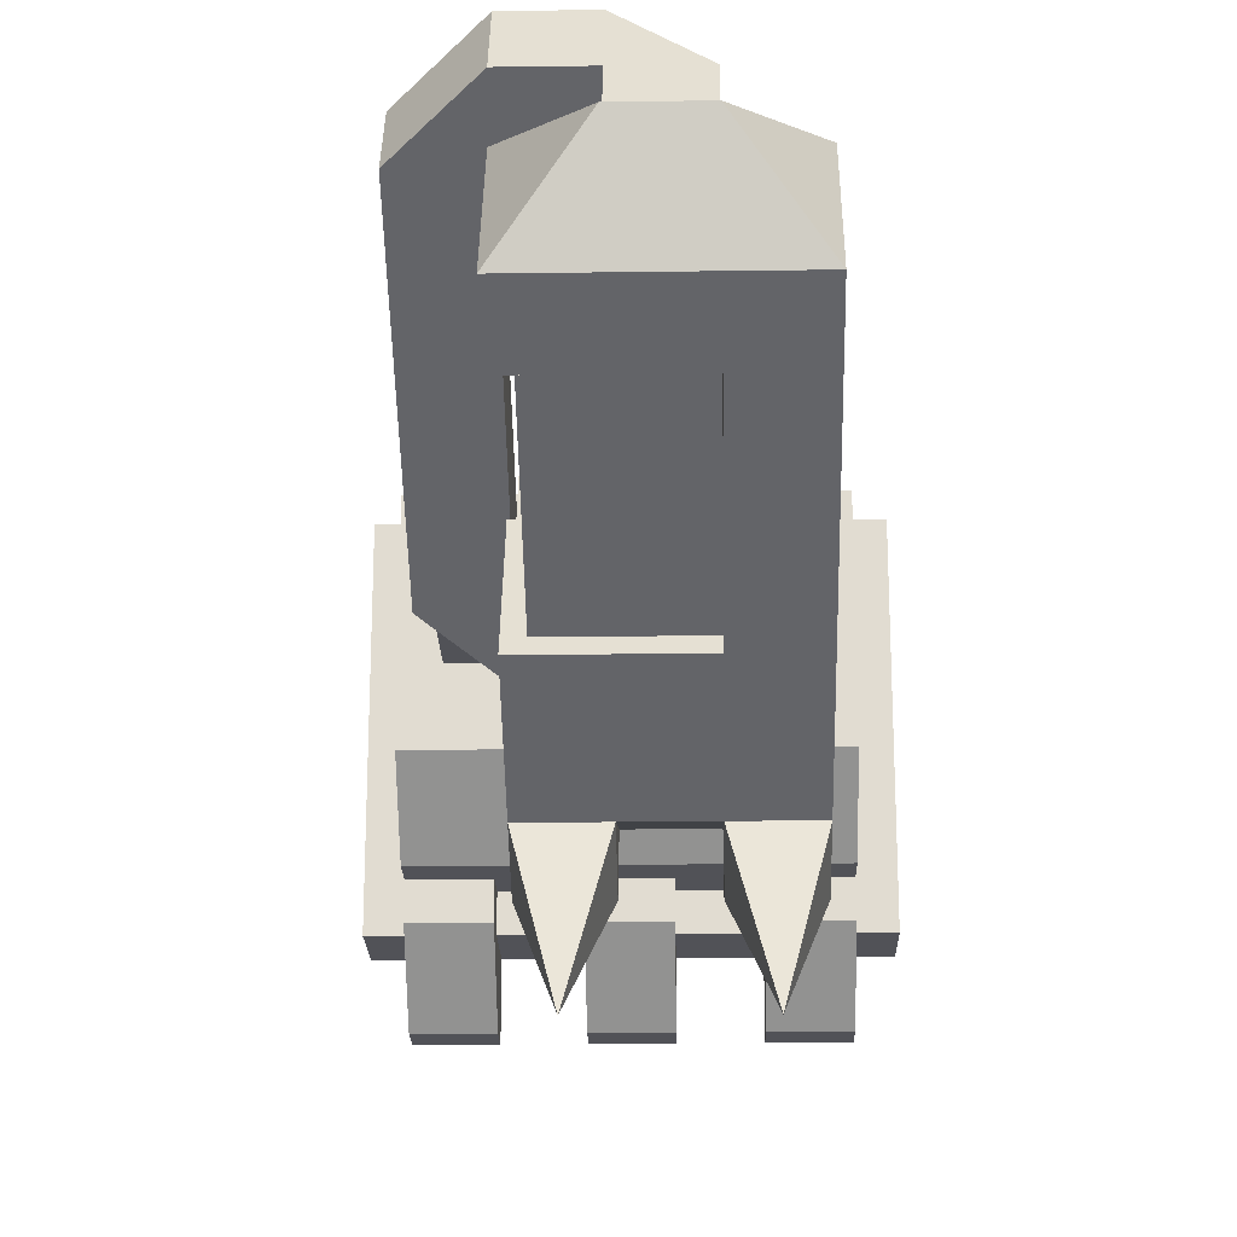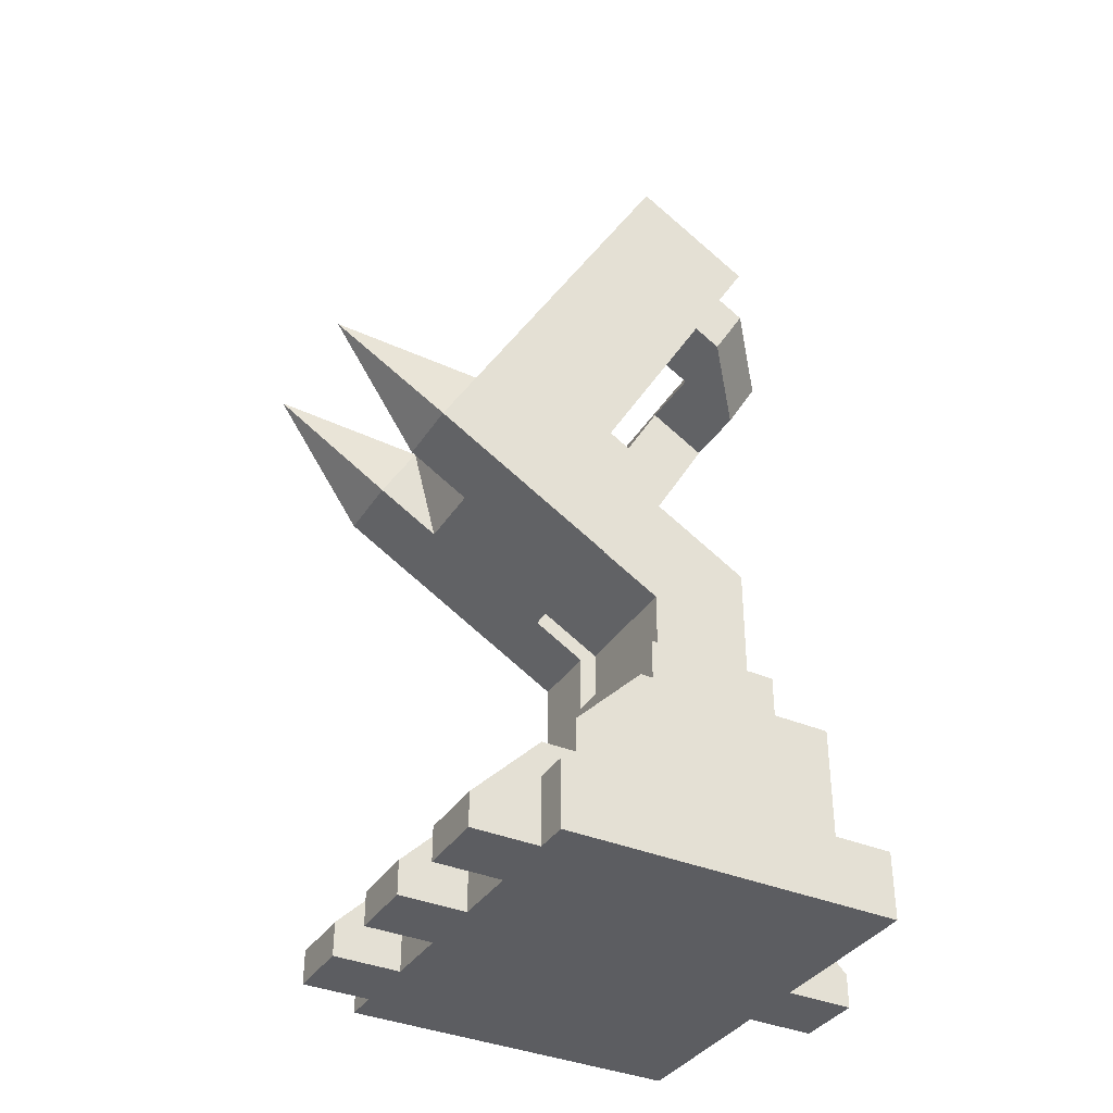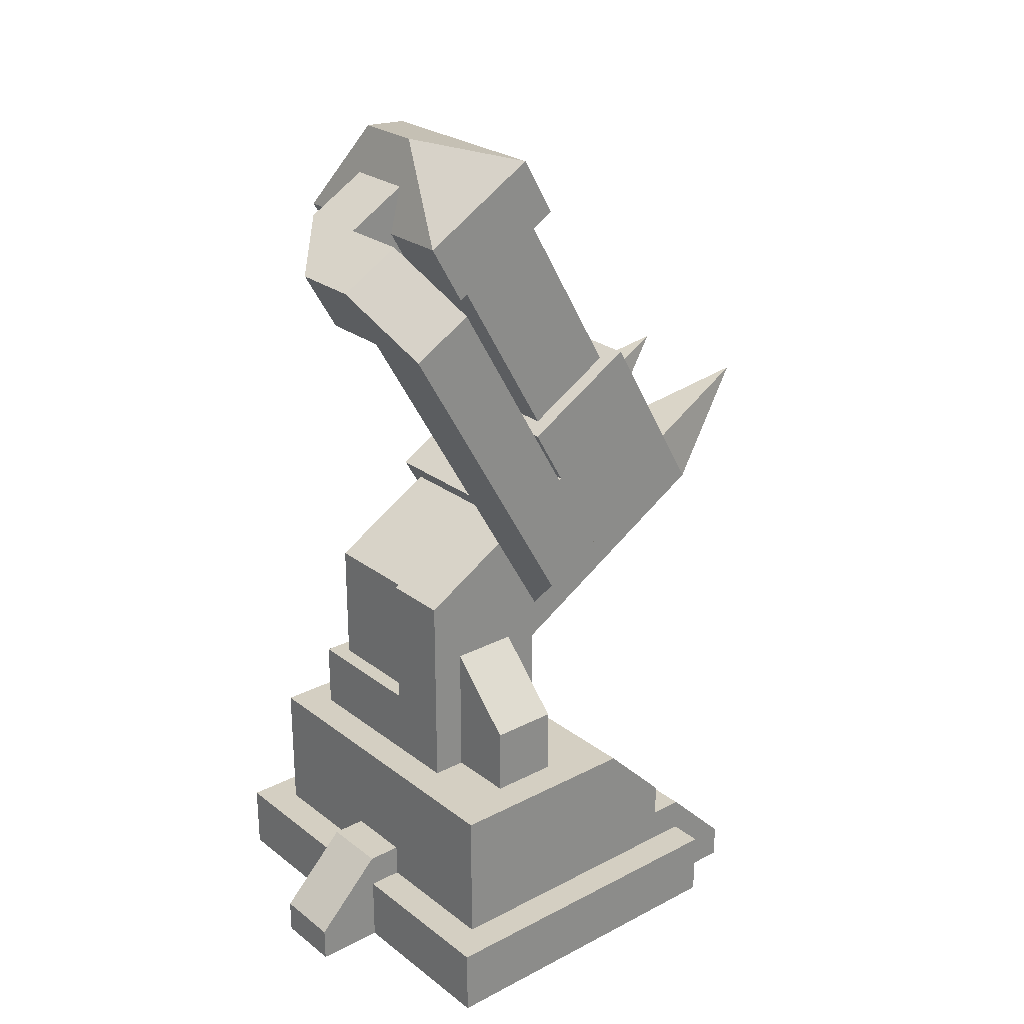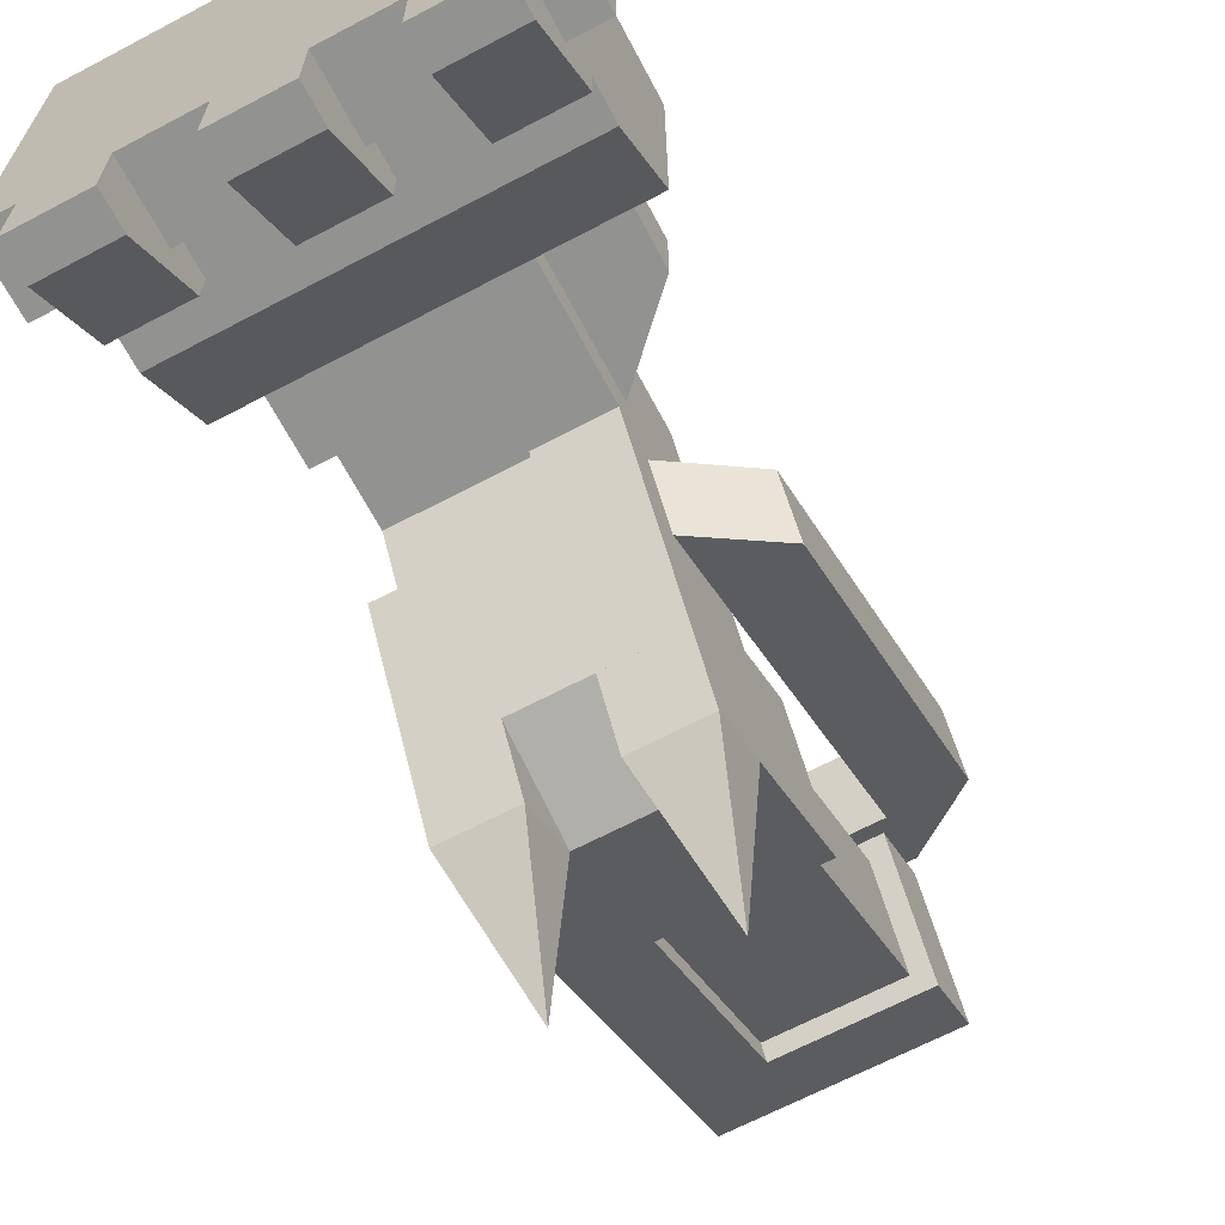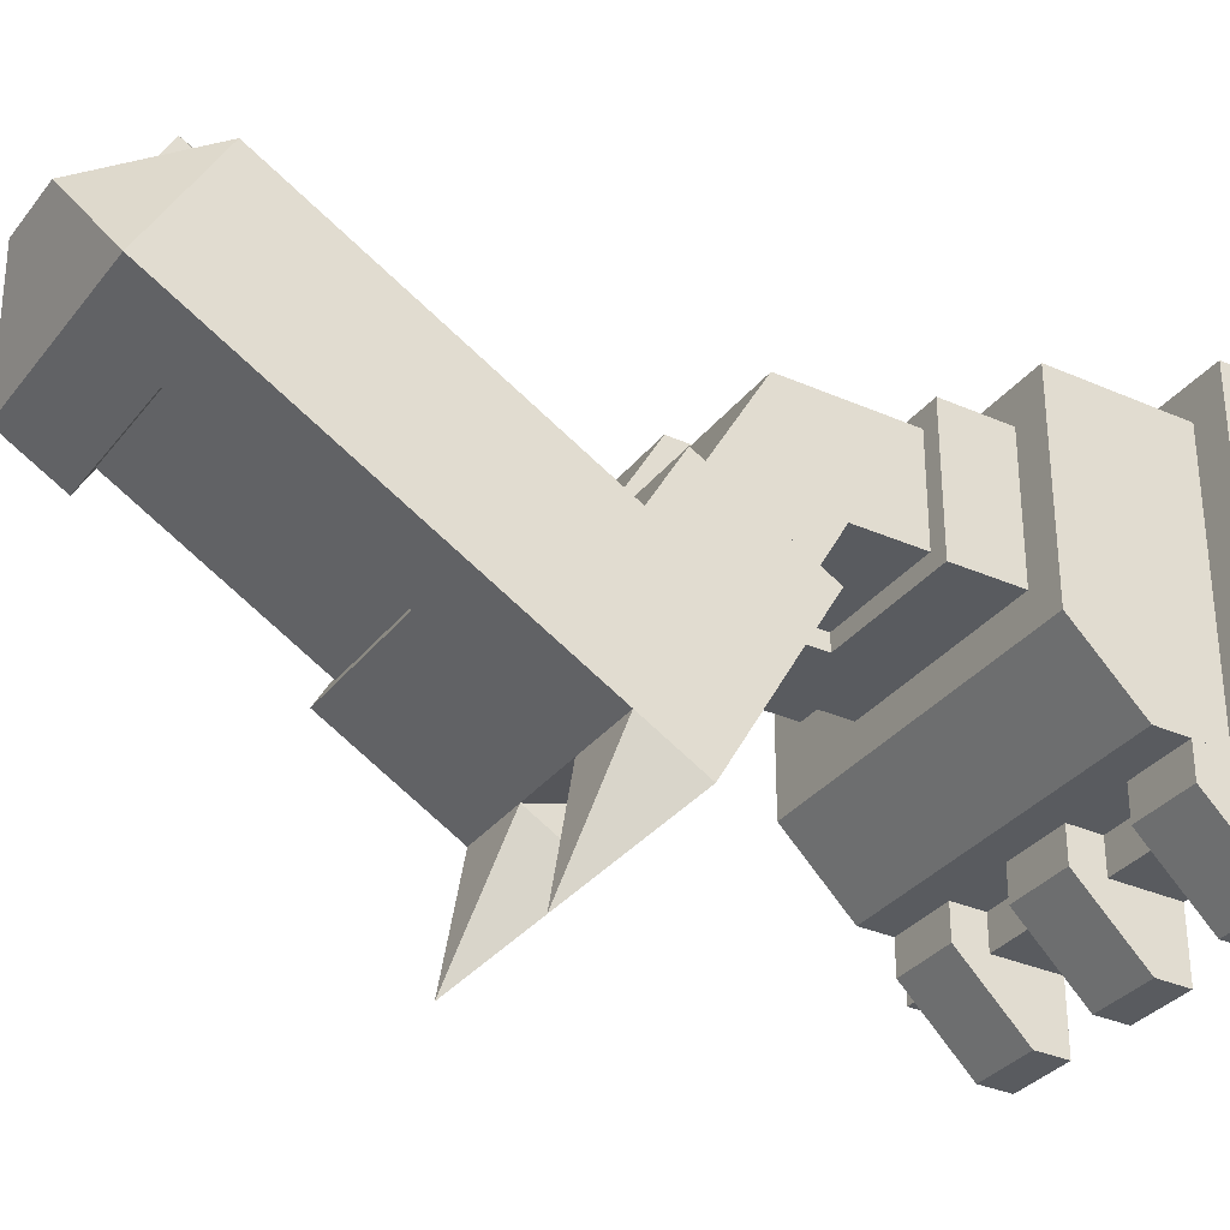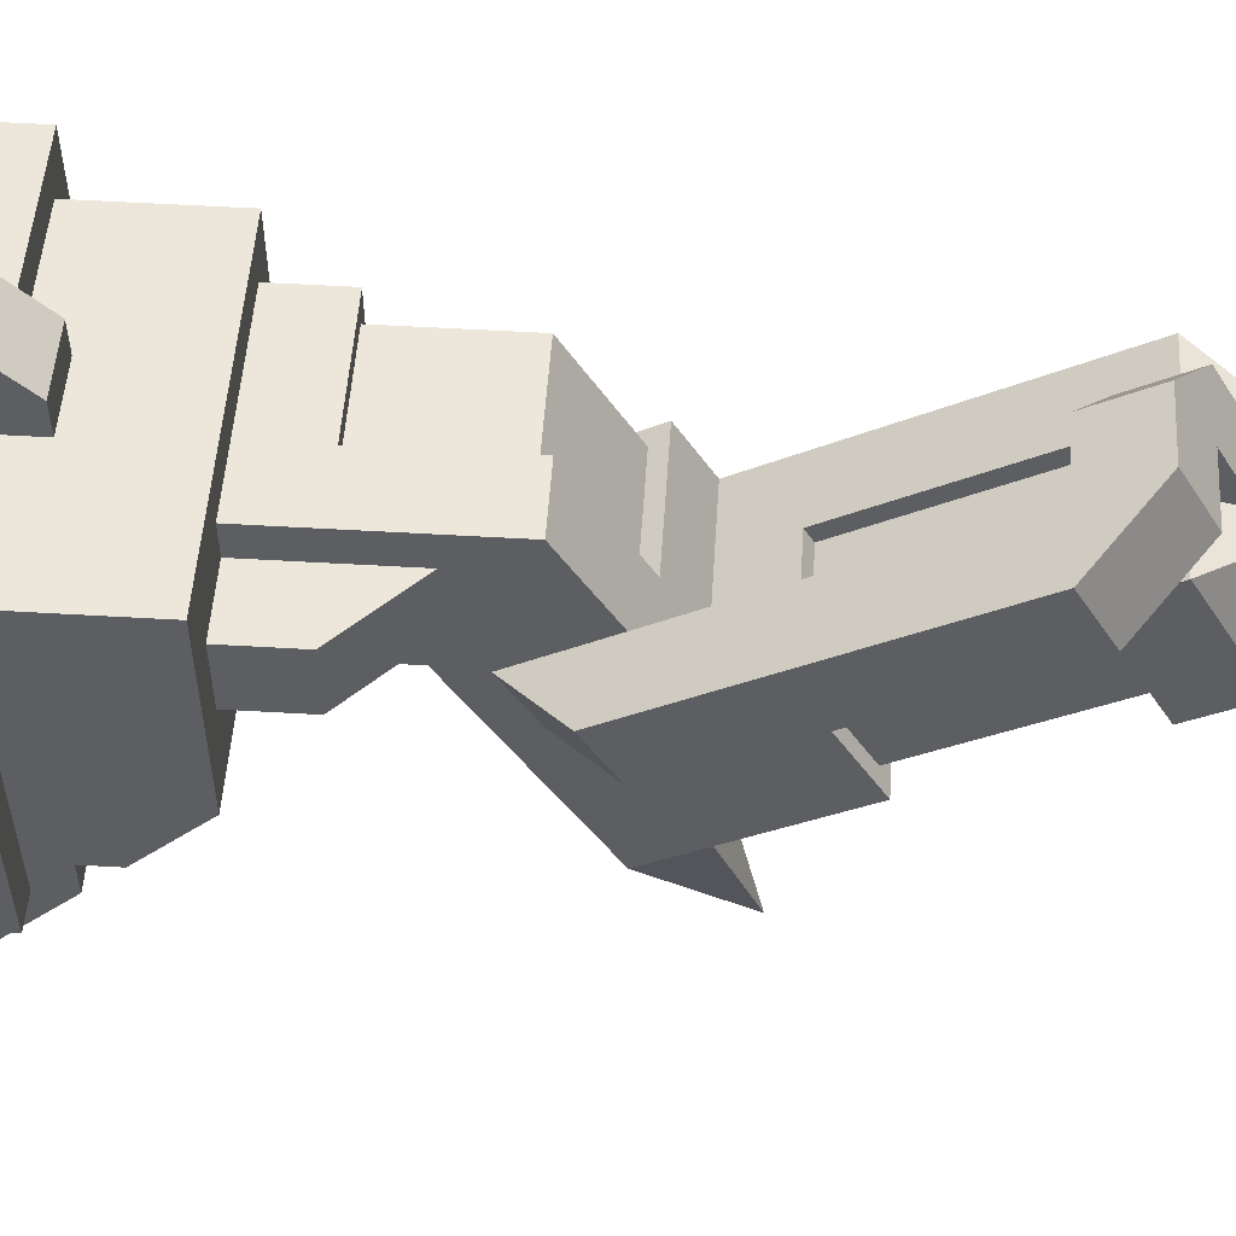
<metadata>
{"format":"obj","ext":"obj","renderer":"f3d","projection":"perspective","resolution":1024,"background":"white","views":[{"elev":-21.4,"azim":-178.6,"up":"+Z"},{"elev":-36.4,"azim":-118.9,"up":"+Y"},{"elev":25.6,"azim":50.3,"up":"+Y"},{"elev":-66.3,"azim":27.9,"up":"+Z"},{"elev":-32.6,"azim":-121.5,"up":"+Z"},{"elev":52.4,"azim":93.7,"up":"+Z"}]}
</metadata>
<code>
o LEG_RIGHT_DECO_OBSIDIAN_Cube.372
v 0.25 0.3917 -0.2165
v 0.25 0.4771 -0.2394
v 0.25 0.423 -0.2706
v 0.3125 0.3917 -0.2165
v 0.3125 0.4771 -0.2394
v 0.3125 0.423 -0.2706
v 0.2812 0.5126 -0.3633
v 0.125 0.3917 -0.2165
v 0.125 0.4771 -0.2394
v 0.125 0.423 -0.2706
v 0.1875 0.3917 -0.2165
v 0.1875 0.4771 -0.2394
v 0.1875 0.423 -0.2706
v 0.1562 0.5126 -0.3633
f 1 2 3
f 2 5 7
f 6 5 4
f 3 6 4 1
f 3 2 7
f 5 6 7
f 6 3 7
f 8 9 10
f 9 12 14
f 13 12 11
f 10 13 11 8
f 10 9 14
f 12 13 14
f 13 10 14
o LEG_RIGHT_REINFORCED.OBVAR_Cube.319
v 0.125 0.0625 0.0625
v 0.375 0.0625 0.0625
v 0.125 0.0625 -0.125
v 0.375 0.0625 -0.125
v 0.4375 -0 0.125
v 0.0625 -0 0.125
v 0.4375 -0 -0.1875
v 0.0625 -0 -0.1875
v 0.4062 0.0625 0.09375
v 0.09375 0.0625 0.09375
v 0.09375 0.0625 -0.1562
v 0.4062 0.0625 -0.1562
v 0.3438 0.1875 0.03125
v 0.1562 0.1875 0.03125
v 0.3438 0.1875 -0.03125
v 0.1562 0.1875 -0.03125
v 0.3125 0.1875 0.0625
v 0.125 0.1875 0.0625
v 0.125 0.1875 -0.0625
v 0.3125 0.1875 -0.0625
v 0.3125 0.375 0.0625
v 0.3125 0.3028 -0.0625
v 0.125 0.7394 0.05637
v 0.3125 0.7394 0.05637
v 0.125 0.8019 -0.05188
v 0.3125 0.8019 -0.05188
v 0.3125 0.4688 -0.09988
v 0.125 0.4688 -0.09988
v 0.3125 0.5312 -0.2081
v 0.125 0.5312 -0.2081
v 0.3125 0.4771 -0.2394
v 0.125 0.4771 -0.2394
v 0.3125 0.3605 -0.1624
v 0.125 0.3605 -0.1624
v 0.3125 0.3917 -0.2165
v 0.125 0.3917 -0.2165
v 0.1875 0.8246 0.03372
v 0.25 0.8246 0.03372
v 0.09375 0.125 -0.1562
v 0.09375 0.125 0.09375
v 0.4062 0.125 0.09375
v 0.4062 0.125 -0.1562
v 0.1875 0.7478 -0.08313
v 0.1875 0.5854 -0.1769
v 0.1875 0.5229 -0.06863
v 0.1875 0.6853 0.02512
v 0.3125 0.6853 0.02512
v 0.3125 0.5229 -0.06863
v 0.3125 0.5854 -0.1769
v 0.3125 0.7478 -0.08313
v 0.1875 0.5776 -0.1634
v 0.1875 0.7399 -0.0696
v 0.2969 0.7399 -0.0696
v 0.2969 0.5776 -0.1634
v 0.1875 0.6931 0.01159
v 0.1875 0.5307 -0.08216
v 0.2969 0.6931 0.01159
v 0.2969 0.5307 -0.08216
v 0.25 0.4375 -0.04575
v 0.25 0.25 0.0625
v 0.25 0.375 0.0625
v 0.25 0.3428 -0.1004
v 0.25 0.3119 -0.04688
v 0.125 0.25 0.0625
v 0.25 0.424 -0.05357
v 0.125 0.4375 -0.04575
v 0.25 0.366 0.04688
v 0.25 0.3292 -0.1083
v 0.25 0.25 -0.0625
v 0.25 0.3028 -0.0625
v 0.125 0.25 -0.0625
v 0.125 0.3292 -0.1083
v 0.25 0.25 0.04688
v 0.25 0.25 -0.04688
v 0.1406 0.3428 -0.1004
v 0.1406 0.424 -0.05357
v 0.1406 0.25 0.04688
v 0.1406 0.25 -0.04688
v 0.4375 0.0625 0.125
v 0.0625 0.0625 0.125
v 0.4375 0.0625 -0.1875
v 0.0625 0.0625 -0.1875
v 0.4062 0.1875 0.09375
v 0.09375 0.1875 0.09375
v 0.4062 0.1875 -0.09375
v 0.09375 0.1875 -0.09375
v 0.3125 0.1875 0.03125
v 0.3125 0.25 0.03125
v 0.375 0.1875 0.03125
v 0.375 0.25 0.03125
v 0.3125 0.1875 -0.03125
v 0.3125 0.25 -0.03125
v 0.375 0.1875 -0.03125
v 0.375 0.25 -0.03125
v 0.3125 0.3125 0.03125
v 0.4062 0.09375 -0.1875
v 0.3125 0.3125 -0.03125
v 0.4062 -0 -0.1875
v 0.4062 0.03125 -0.1875
v 0.3438 0.09375 -0.1875
v 0.09376 -0 -0.1875
v 0.1563 -0 -0.1875
v 0.09376 0.03125 -0.1875
v 0.1563 0.03125 -0.1875
v 0.3438 -0 -0.1875
v 0.3438 0.03125 -0.1875
v 0.4062 0.03125 -0.25
v 0.4062 -0 -0.25
v 0.3438 -0 -0.25
v 0.3438 0.03125 -0.25
v 0.09376 -0 -0.25
v 0.1563 -0 -0.25
v 0.09376 0.03125 -0.25
v 0.1563 0.03125 -0.25
v 0.09376 0.09375 -0.1875
v 0.1563 0.09375 -0.1875
v 0.3438 0.03125 -0.1562
v 0.4062 0.03125 -0.1562
v 0.09376 0.03125 -0.1562
v 0.1563 0.03125 -0.1562
v 0.09376 0.09375 -0.1562
v 0.1563 0.09375 -0.1562
v 0.3438 0.09375 -0.1562
v 0.4062 0.09375 -0.1562
v 0.3125 0.4262 -0.08865
v 0.375 0.3949 -0.03453
v 0.3125 0.3408 -0.06578
v 0.3125 0.3949 -0.03453
v 0.3125 0.3721 -0.1199
v 0.375 0.4262 -0.08865
v 0.3125 0.6656 0.1217
v 0.375 0.6656 0.1217
v 0.375 0.6968 0.0676
v 0.3125 0.6968 0.0676
v 0.3125 0.7197 0.153
v 0.3125 0.7509 0.09885
v 0.25 0.6968 0.0676
v 0.25 0.6656 0.1217
v 0.25 0.7509 0.09885
v 0.25 0.7197 0.153
v 0.1875 0.6968 0.0676
v 0.1875 0.7509 0.09885
v 0.2812 0.09375 -0.1875
v 0.2812 -0 -0.1875
v 0.2812 0.03125 -0.1875
v 0.2188 0.09375 -0.1875
v 0.2188 -0 -0.1875
v 0.2188 0.03125 -0.1875
v 0.2812 0.03125 -0.25
v 0.2812 -0 -0.25
v 0.2188 -0 -0.25
v 0.2188 0.03125 -0.25
v 0.2188 0.03125 -0.1562
v 0.2812 0.03125 -0.1562
v 0.2188 0.09375 -0.1562
v 0.2812 0.09375 -0.1562
v 0.2188 0.09375 0.125
v 0.2188 -0 0.125
v 0.2188 0.03125 0.125
v 0.2812 0.09375 0.125
v 0.2812 -0 0.125
v 0.2812 0.03125 0.125
v 0.2188 0.03125 0.1875
v 0.2188 -0 0.1875
v 0.2812 -0 0.1875
v 0.2812 0.03125 0.1875
v 0.2812 0.03125 0.09375
v 0.2188 0.03125 0.09375
v 0.2812 0.09375 0.09375
v 0.2188 0.09375 0.09375
v 0.25 0.7822 0.04472
v 0.25 0.7281 0.01347
v 0.1875 0.7281 0.01347
v 0.1875 0.7822 0.04472
v 0.1875 0.5776 -0.1634
v 0.1875 0.7399 -0.0696
v 0.2969 0.7399 -0.0696
v 0.2969 0.5776 -0.1634
v 0.1875 0.6931 0.01159
v 0.1875 0.5307 -0.08216
v 0.2969 0.6931 0.01159
v 0.2969 0.5307 -0.08216
v 0.25 0.3428 -0.1004
v 0.25 0.3119 -0.04688
v 0.25 0.424 -0.05357
v 0.25 0.366 0.04688
v 0.25 0.25 0.04688
v 0.25 0.25 -0.04688
v 0.1406 0.3428 -0.1004
v 0.1406 0.3119 -0.04688
v 0.1406 0.424 -0.05357
v 0.1406 0.366 0.04688
v 0.1406 0.25 0.04688
v 0.1406 0.25 -0.04688
f 54 98 100 53
f 95 93 19 21
f 96 95 21 22
f 94 96 22 20
f 19 20 22 21
f 93 94 20 19
f 34 33 85 83
f 55 97 98 54
f 53 100 99 56
f 56 99 97 55
f 34 36 35 31
f 86 80 42 48
f 47 49 41
f 42 46 50
f 44 46 42
f 41 49 45
f 41 45 43
f 42 50 48
f 47 41 35 36
f 40 39 51 52
f 38 52 51 37
f 35 41 73 75
f 43 44 58 63
f 38 37 60 61
f 43 45 46 44
f 47 48 50 49
f 49 50 46 45
f 37 51 39
f 52 38 40
f 26 56 55 23
f 25 53 56 26
f 23 55 54 24
f 24 54 53 25
f 40 64 57 39
f 38 61 64 40
f 39 57 58 44
f 41 62 59 42
f 60 69 71 61
f 43 63 62 41
f 64 67 66 57
f 58 65 68 63
f 62 72 70 59
f 57 66 65 58
f 63 68 72 62
f 61 71 67 64
f 31 74 78 32
f 35 75 74 31
f 78 85 33 32
f 42 80 73 41
f 84 77 76 82
f 36 34 83 84
f 76 89 86 82
f 83 88 77 84
f 36 84 82 47
f 47 82 86 48
f 73 79 81 75
f 75 81 87 74
f 80 86 89 90
f 80 90 79 73
f 78 74 87 91
f 78 91 92 85
f 88 83 85 92
f 15 94 93 16
f 16 93 95 18
f 18 95 96 17
f 17 96 94 15
f 28 98 97 27
f 27 97 99 29
f 30 100 98 28
f 29 99 100 30
f 59 70 69 60
f 42 59 60 37
f 37 39 44 42
f 101 103 104 102
f 103 107 108 104
f 107 105 106 108
f 104 109 102
f 112 122 121 113
f 108 111 109 104
f 106 111 108
f 124 121 122 123
f 127 128 126 125
f 121 110 113
f 117 127 125 115
f 120 124 123 119
f 120 131 137 114
f 115 125 126 116
f 128 130 118
f 119 123 122 112
f 116 126 128 118
f 120 114 124
f 127 129 130 128
f 124 114 110 121
f 114 137 138 110
f 117 133 135 129
f 117 129 127
f 118 134 133 117
f 110 138 132 113
f 130 136 134 118
f 129 135 136 130
f 113 132 131 120
f 141 143 144 140
f 141 140 142
f 143 139 144
f 145 152 151 148
f 144 147 146 140
f 139 148 147 144
f 140 146 145 142
f 142 145 148 139
f 147 150 149 146
f 148 150 147
f 146 149 145
f 148 151 153 150
f 149 154 152 145
f 150 153 154 149
f 152 154 156 155
f 152 155 151
f 153 156 154
f 158 164 163 159
f 166 163 164 165
f 163 157 159
f 162 166 165 161
f 162 167 169 160
f 161 165 164 158
f 162 160 166
f 166 160 157 163
f 160 169 170 157
f 157 170 168 159
f 159 168 167 162
f 172 178 177 173
f 180 177 178 179
f 177 171 173
f 176 180 179 175
f 176 181 183 174
f 175 179 178 172
f 176 174 180
f 180 174 171 177
f 174 183 184 171
f 171 184 182 173
f 173 182 181 176
f 156 188 187 155
f 153 185 188 156
f 155 187 186 151
f 151 186 185 153
f 190 191 192 189
f 194 196 195 193
f 197 198 204 203
f 201 200 206 207
f 202 208 204 198
f 206 205 203 204
f 204 208 207 206
f 205 206 200 199
f 196 192 191 195

</code>
